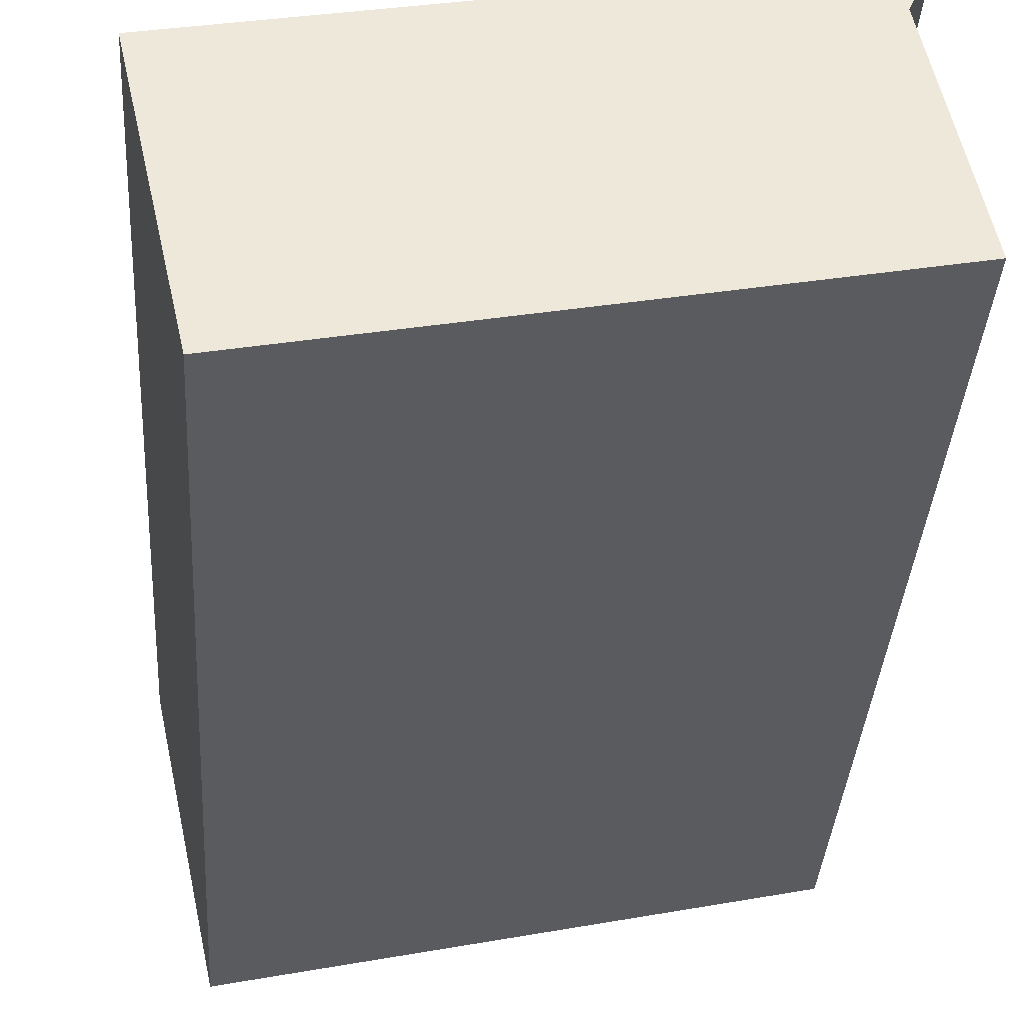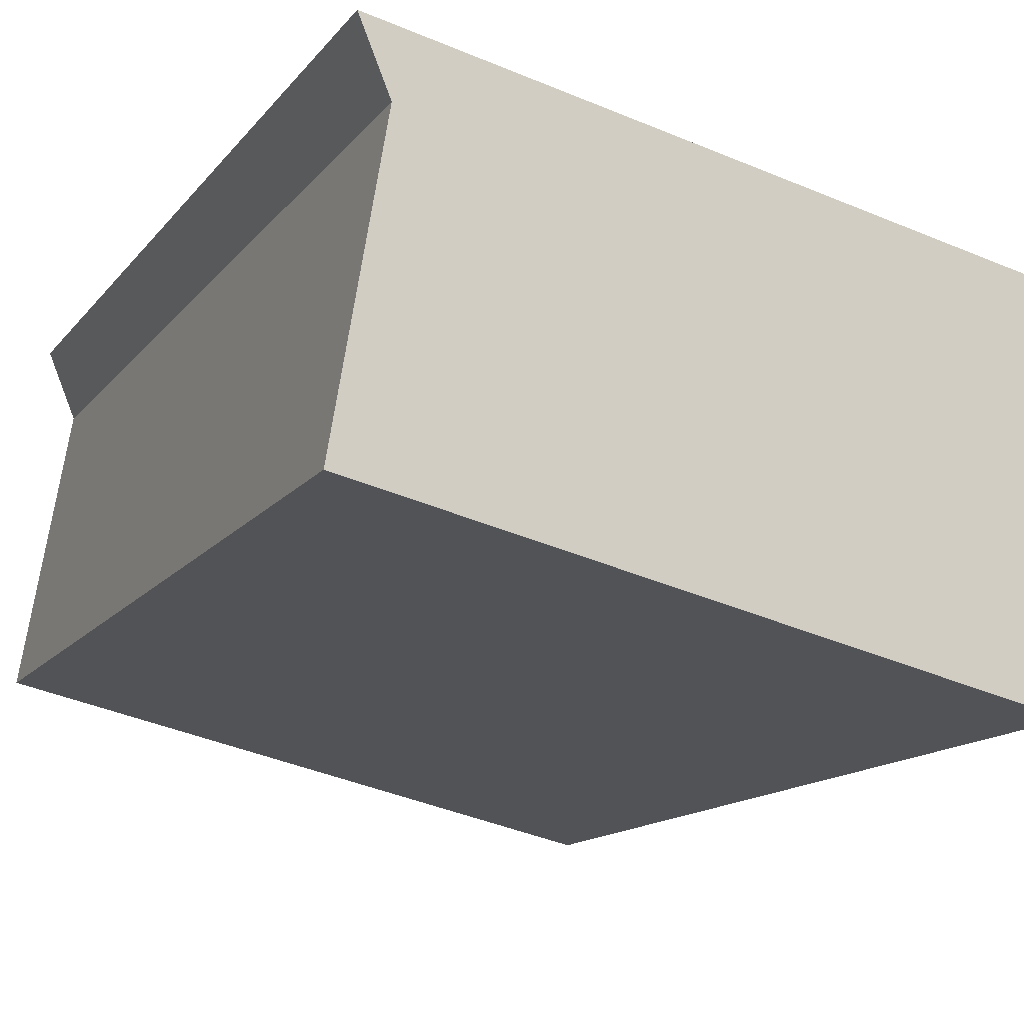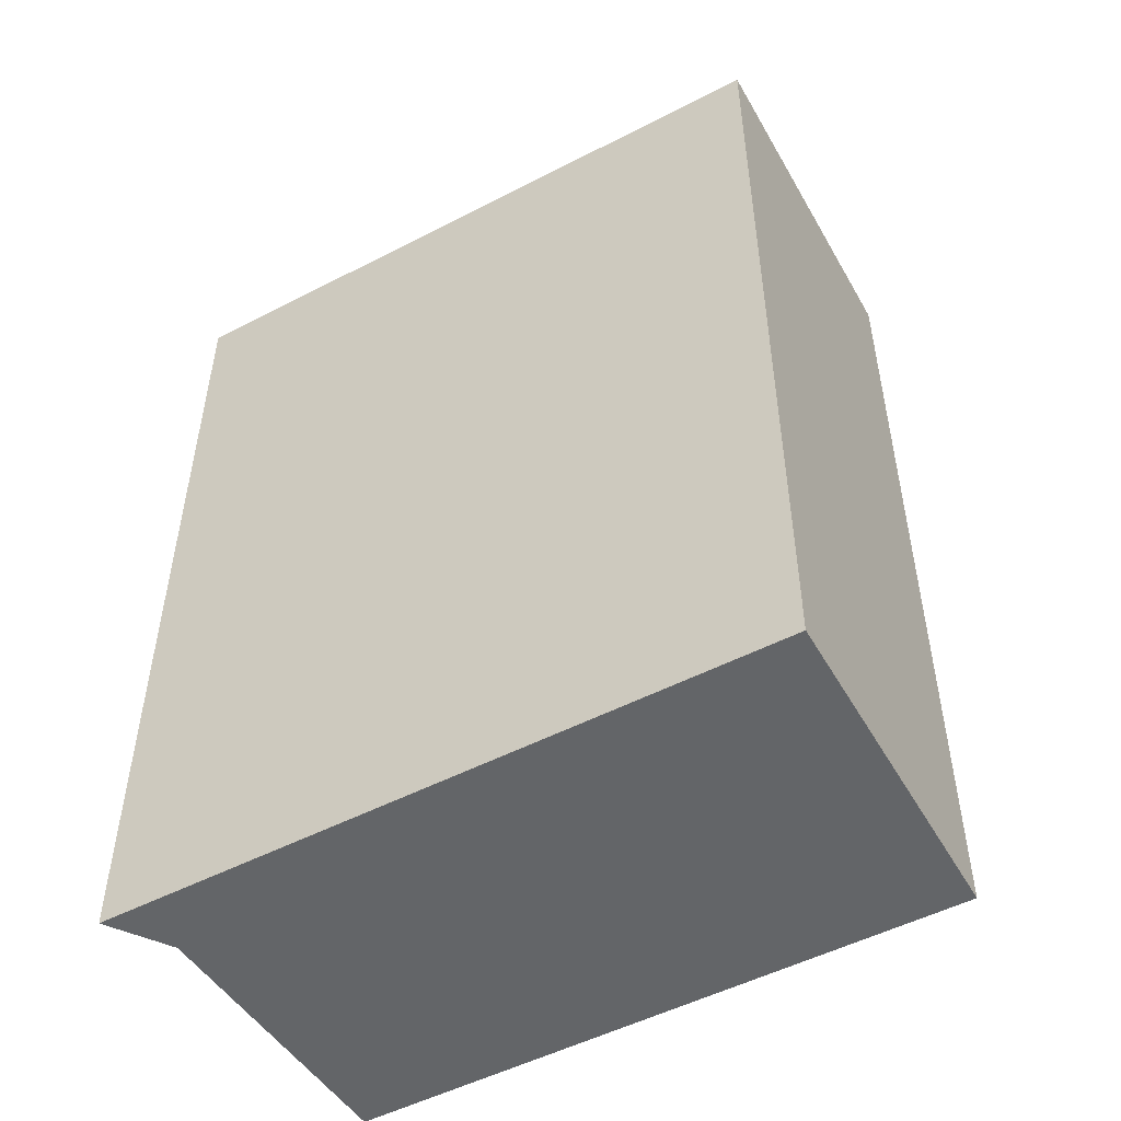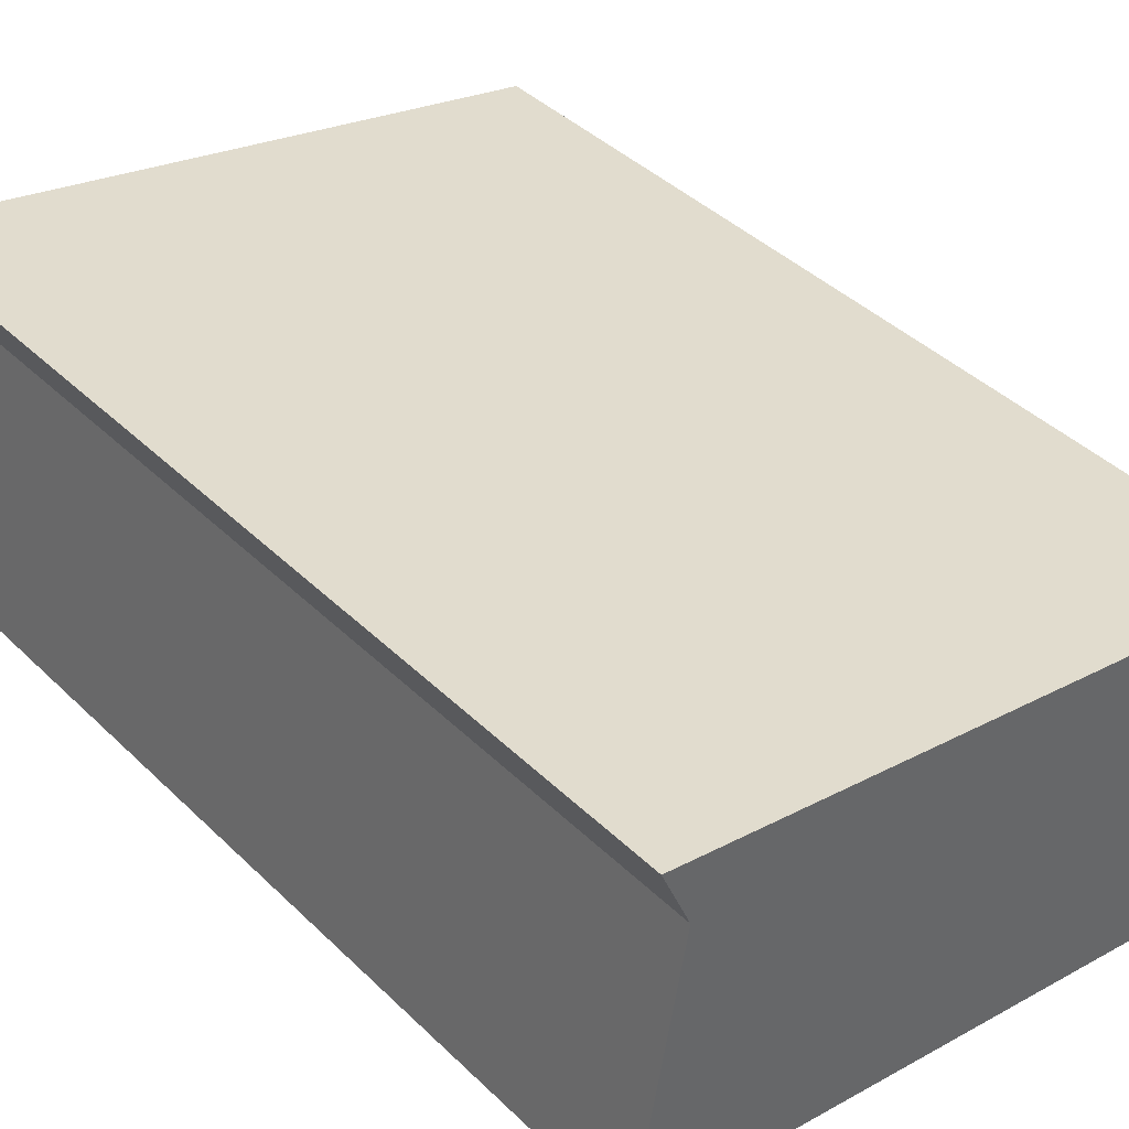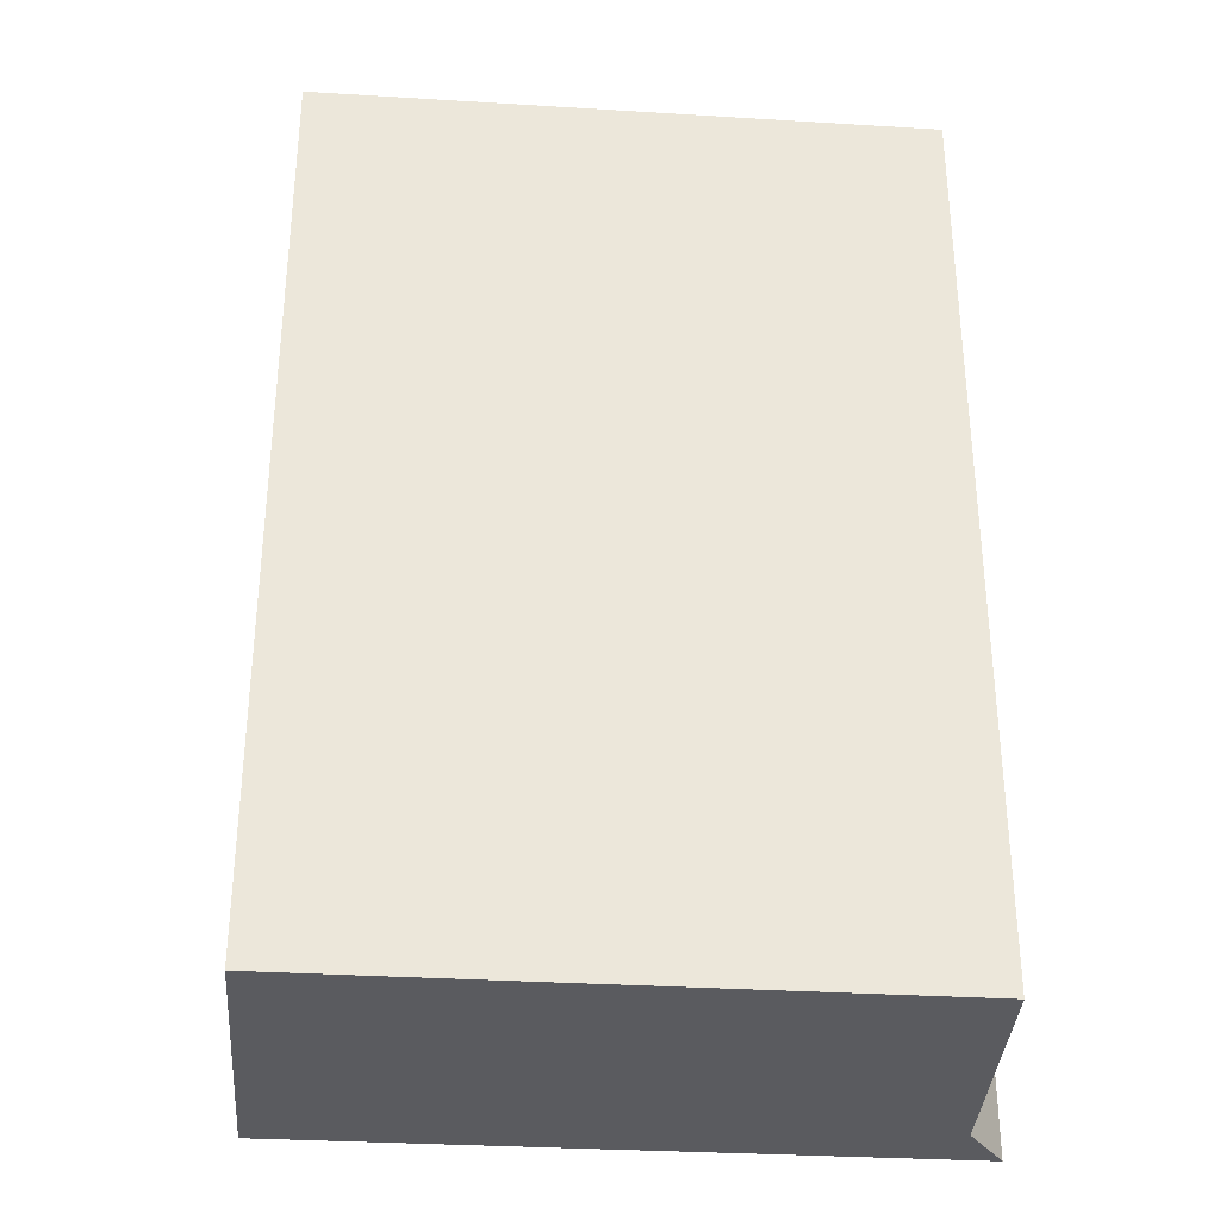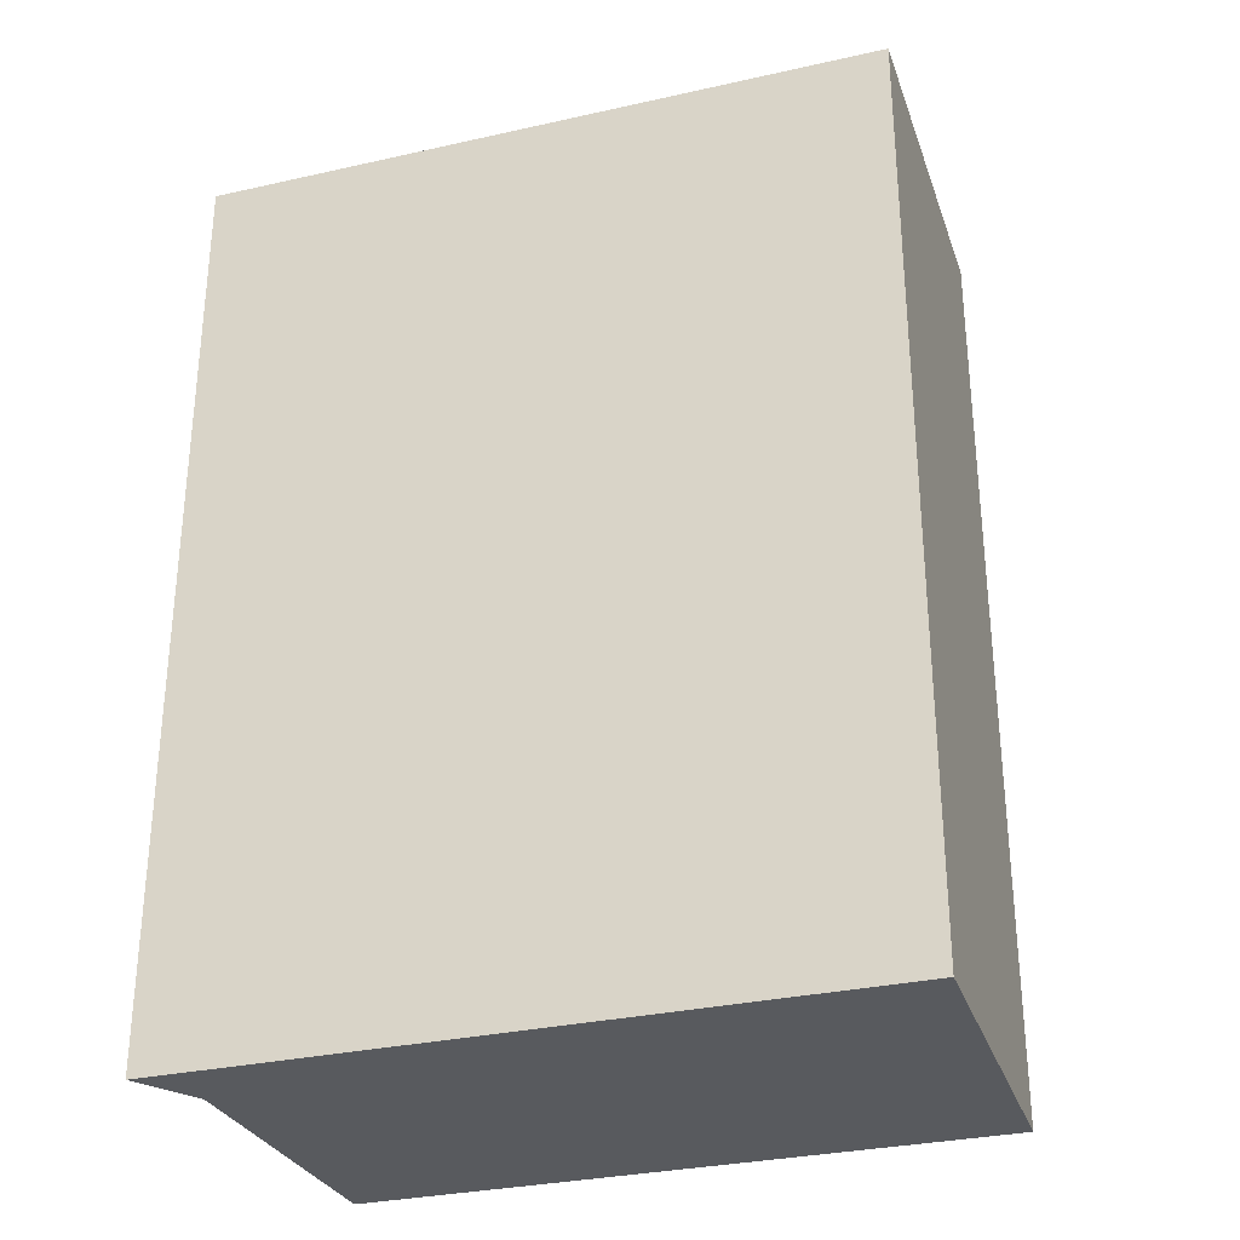
<metadata>
{"format":"obj","ext":"obj","renderer":"f3d","projection":"perspective","resolution":1024,"background":"white","views":[{"elev":-38.8,"azim":176.1,"up":"+Z"},{"elev":-13.7,"azim":-23.4,"up":"+Z"},{"elev":-51.4,"azim":41.8,"up":"+Y"},{"elev":41.9,"azim":-41.1,"up":"+Z"},{"elev":-33.0,"azim":-172.3,"up":"+Y"},{"elev":-31.0,"azim":30.3,"up":"+Y"}]}
</metadata>
<code>
v  0 4.453 2.727e-16
v  0.228 4.453 1.353
v  2.928 4.453 -0.652
v  0.095 4.453 1.676
v  3.299 4.453 0.97
v  0.095 -1.026e-16 1.676
v  3.299 -5.94e-17 0.97
v  2.928 3.992e-17 -0.652
v  0 0 0
v  0.228 -8.285e-17 1.353
g defaultobject
f 1 2 3
f 3 4 5
f 4 3 2
f 6 5 4
f 5 6 7
f 7 3 5
f 3 7 8
f 8 1 3
f 1 8 9
f 10 4 2
f 4 10 6
f 9 2 1
f 2 9 10
f 10 7 6
f 7 10 9
f 7 9 8

</code>
